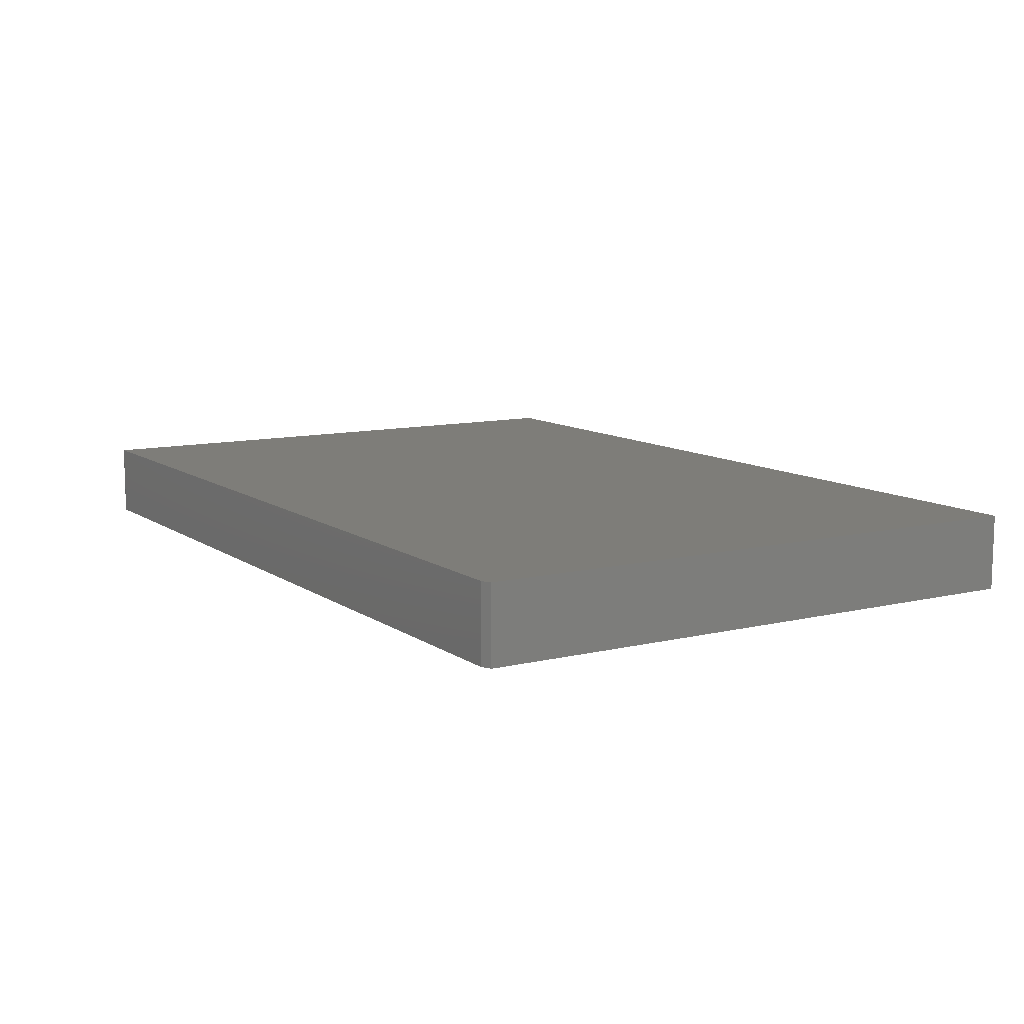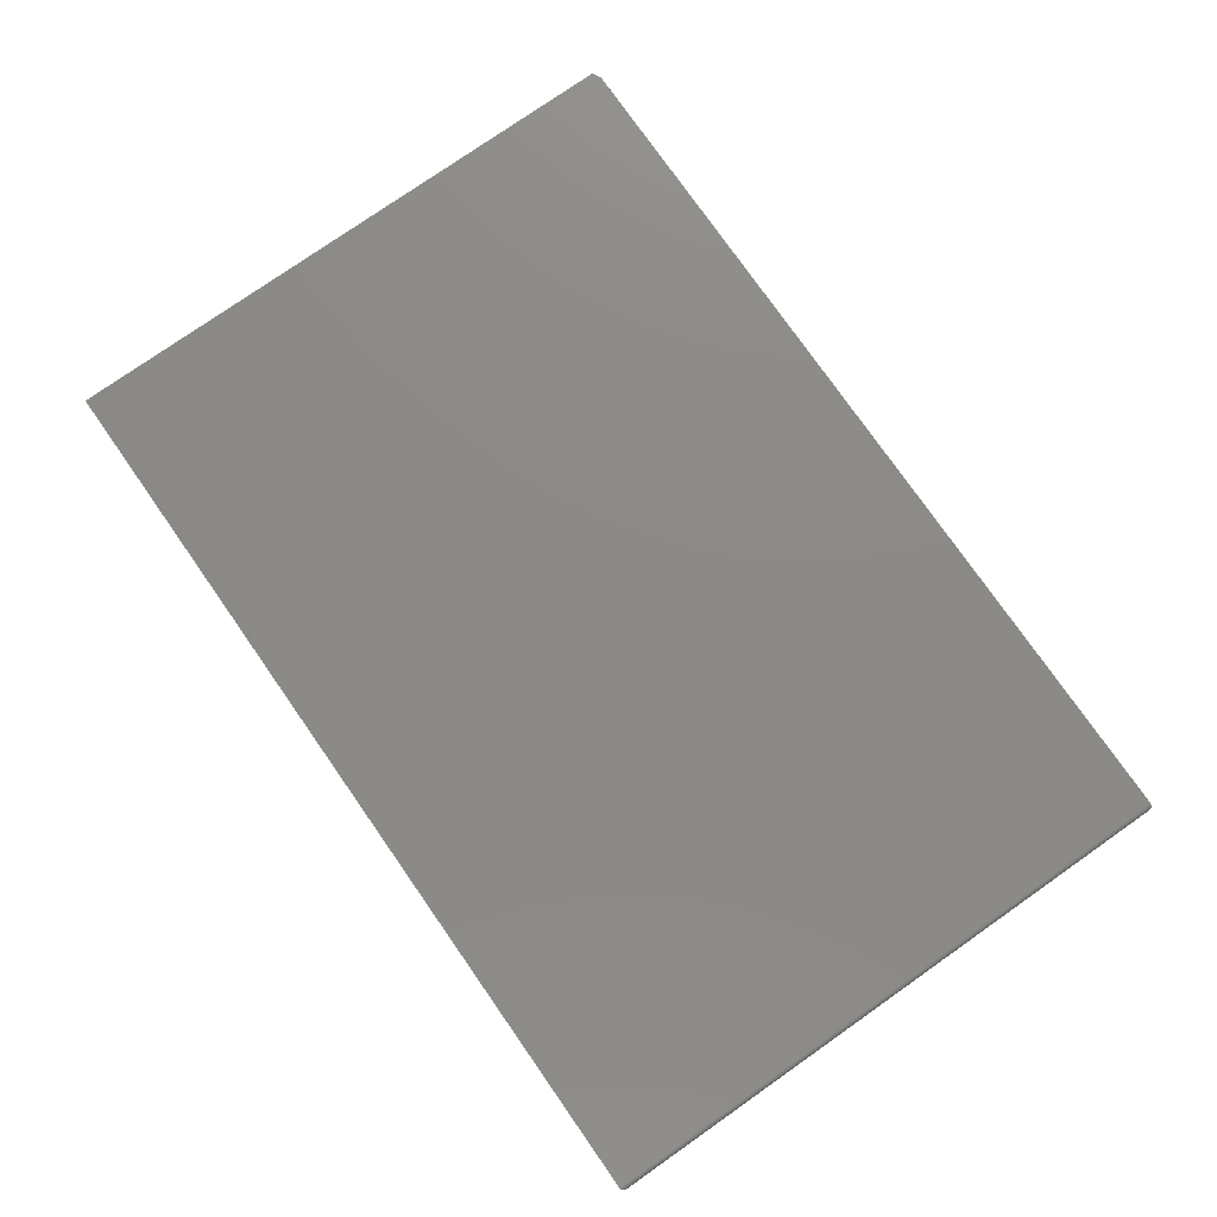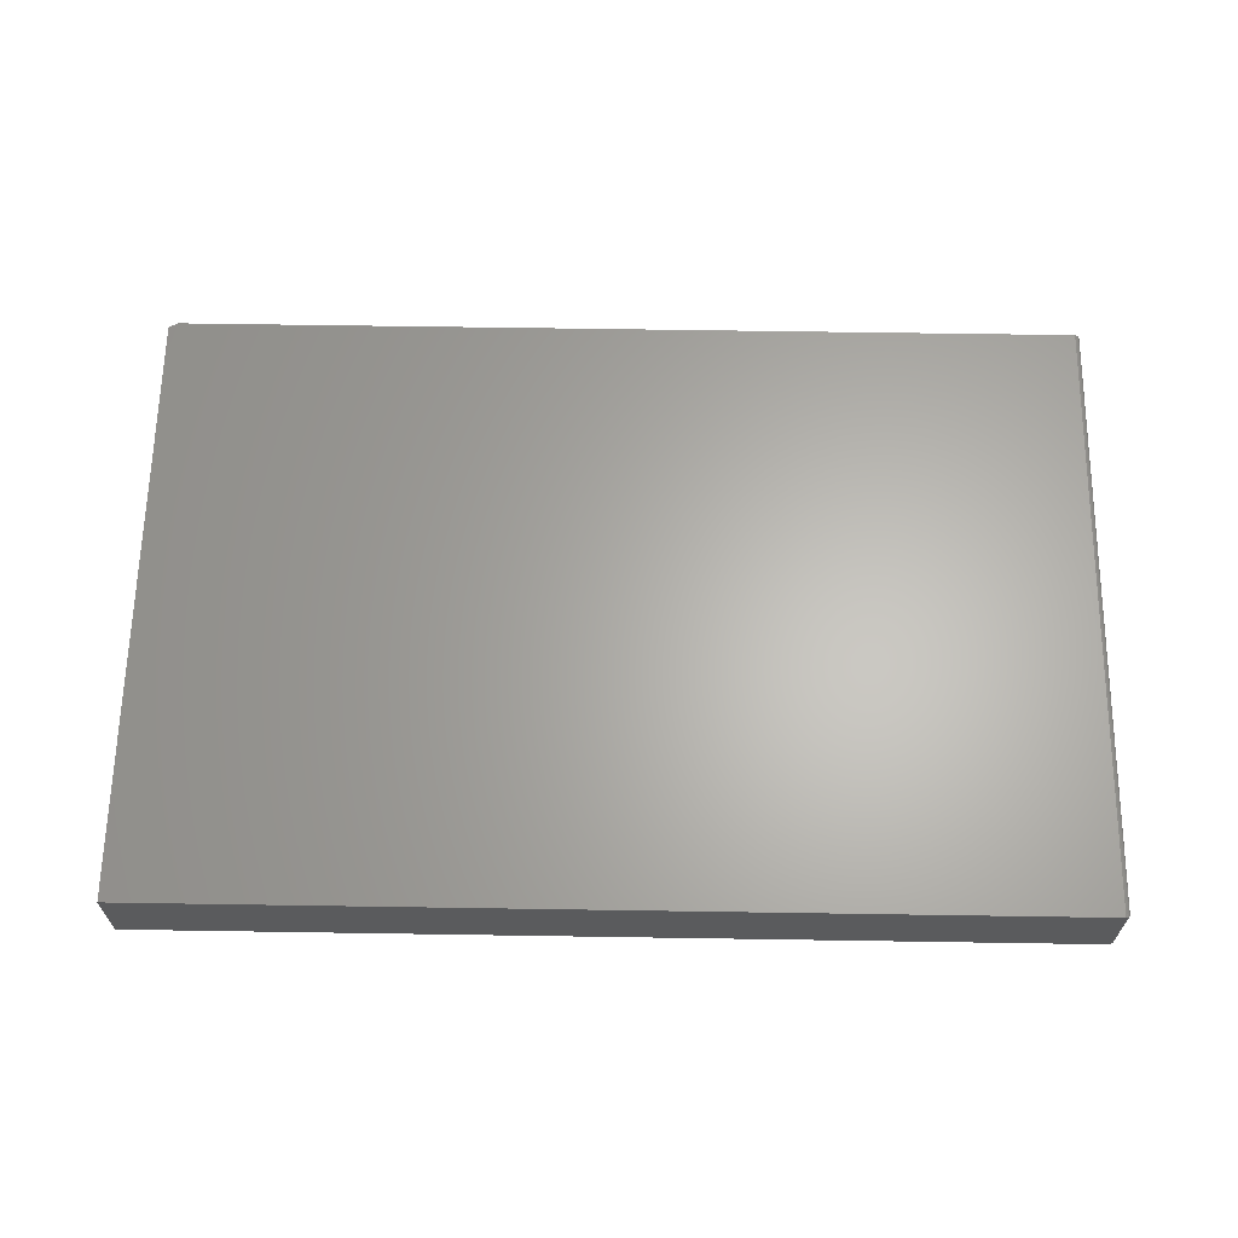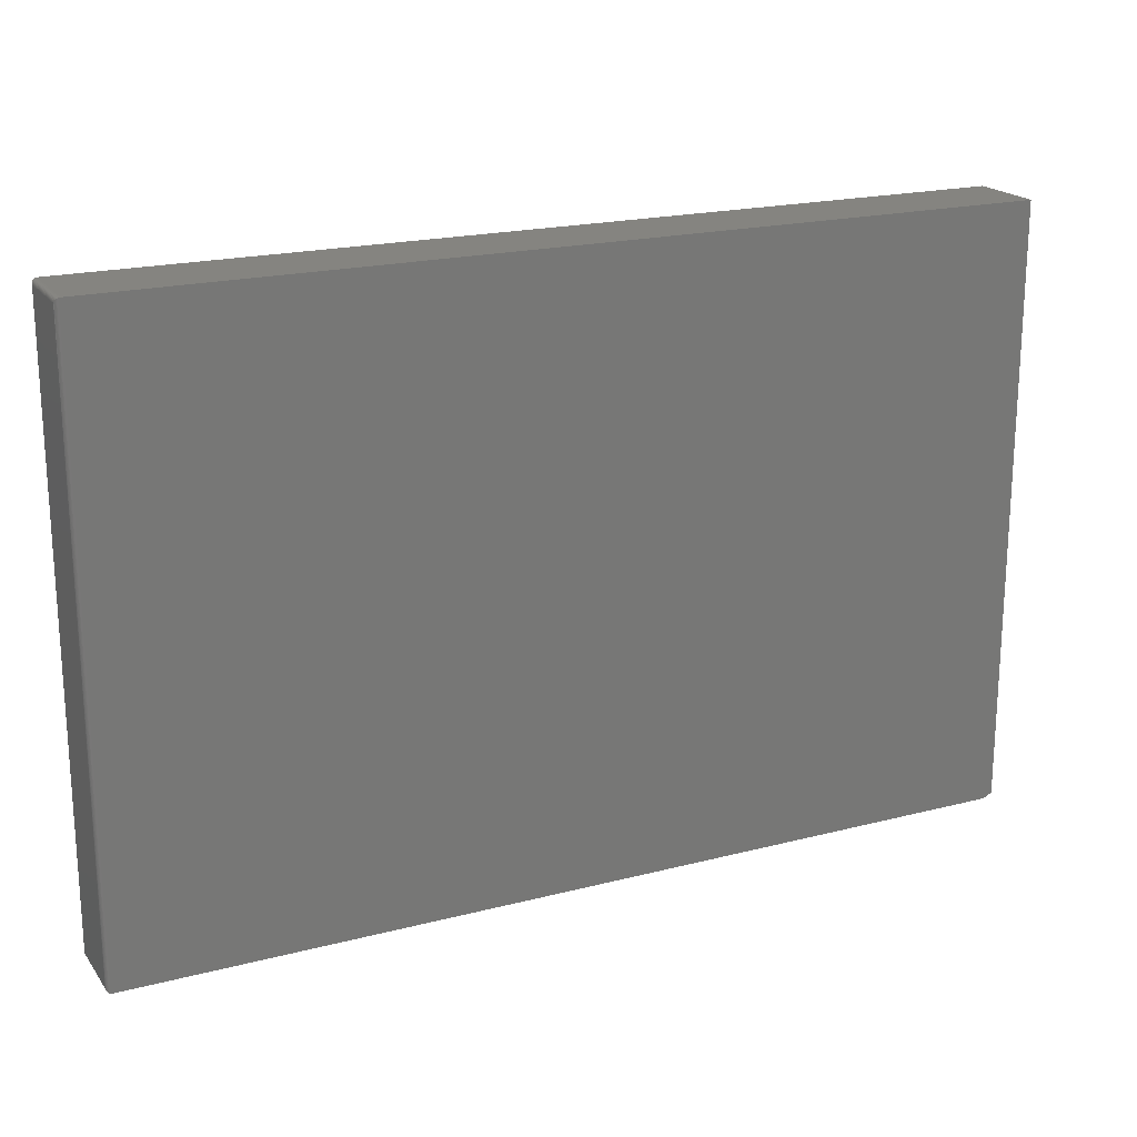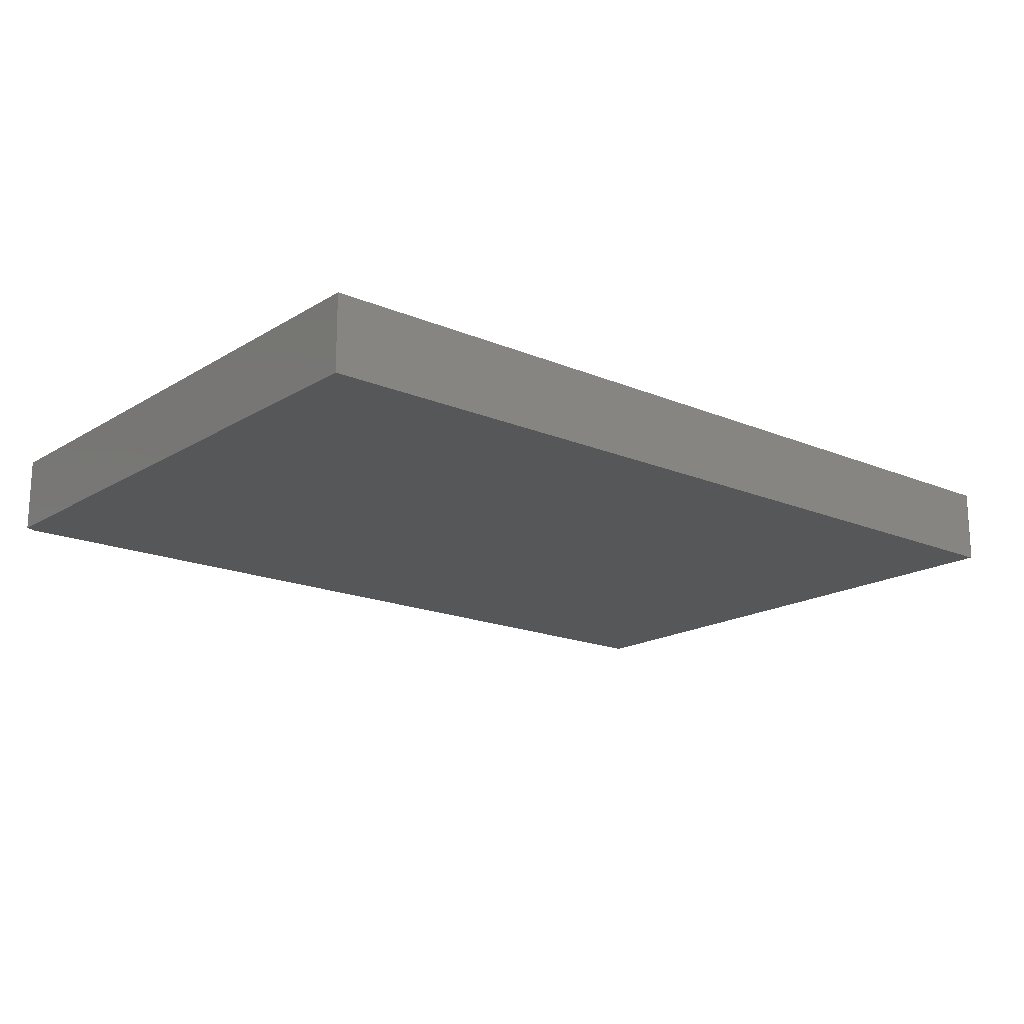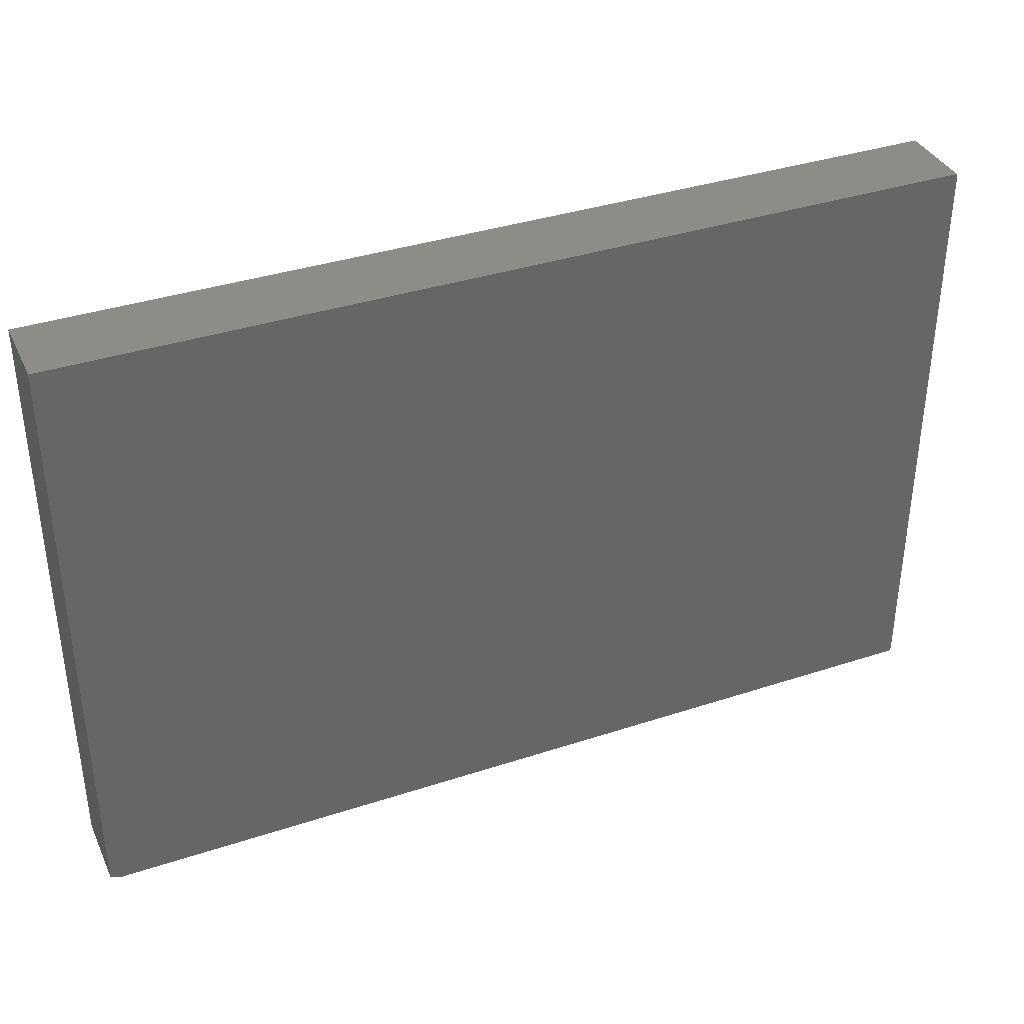
<metadata>
{"format":"stl","ext":"stl","renderer":"f3d","projection":"perspective","resolution":1024,"background":"white","views":[{"elev":10.4,"azim":58.6,"up":"+Z"},{"elev":77.5,"azim":-125.0,"up":"+Z"},{"elev":64.1,"azim":-179.1,"up":"+Z"},{"elev":19.8,"azim":-25.6,"up":"+Y"},{"elev":-17.6,"azim":140.1,"up":"+Z"},{"elev":36.9,"azim":157.0,"up":"+Y"}]}
</metadata>
<code>
# stl→obj: 42 verts, 80 faces
v -0.7422 -0.5 0.001316
v -0.7422 -0.5 -0.125
v 0.7344 -0.5 0.001316
v 0.7344 -0.5 -0.125
v -0.7422 0.5 0.001316
v 0.75 0.5 0.001316
v 0.75 -0.4922 0.001316
v -0.7422 0.5 -0.125
v 0.75 0.5 -0.125
v 0.75 -0.4922 -0.125
v -0.75 -0.4922 -0.1172
v -0.75 -0.4922 -0.006497
v -0.75 0.4922 -0.1172
v -0.75 0.4922 -0.006497
v -0.7499 0.4934 -0.1184
v -0.7499 -0.4934 -0.1184
v -0.7496 0.4946 -0.1196
v -0.7496 -0.4946 -0.1196
v -0.7491 0.4958 -0.1208
v -0.7491 -0.4958 -0.1208
v -0.7485 0.4968 -0.1218
v -0.7485 -0.4968 -0.1218
v -0.7476 0.4978 -0.1228
v -0.7476 -0.4978 -0.1228
v -0.7467 0.4986 -0.1236
v -0.7467 -0.4986 -0.1236
v -0.7444 0.4997 -0.1247
v -0.7444 -0.4997 -0.1247
v -0.7499 -0.4934 -0.005255
v -0.7496 -0.4946 -0.004049
v -0.7491 -0.4958 -0.002902
v -0.7485 -0.4968 -0.001841
v -0.7476 -0.4978 -0.000894
v -0.7467 -0.4986 -8.962e-05
v -0.7444 -0.4997 0.001001
v -0.7499 0.4934 -0.005251
v -0.7496 0.4946 -0.004049
v -0.7491 0.4958 -0.002902
v -0.7485 0.4968 -0.001841
v -0.7476 0.4978 -0.000894
v -0.7467 0.4986 -8.962e-05
v -0.7444 0.4997 0.001001
f 1 2 3
f 3 2 4
f 5 1 6
f 6 1 3
f 6 3 7
f 2 8 4
f 4 8 9
f 4 9 10
f 10 9 7
f 7 9 6
f 10 7 4
f 4 7 3
f 11 12 13
f 13 12 14
f 8 5 9
f 9 5 6
f 11 15 16
f 11 13 15
f 15 17 16
f 16 17 18
f 17 19 18
f 18 19 20
f 19 21 20
f 20 21 22
f 21 23 22
f 22 23 24
f 23 25 24
f 24 25 26
f 25 27 26
f 8 2 27
f 27 2 28
f 27 28 26
f 12 16 29
f 12 11 16
f 16 18 29
f 29 18 30
f 18 20 30
f 30 20 31
f 20 22 31
f 31 22 32
f 22 24 32
f 32 24 33
f 24 26 33
f 33 26 34
f 26 28 34
f 2 1 28
f 28 1 35
f 28 35 34
f 14 29 36
f 14 12 29
f 29 30 36
f 36 30 37
f 30 31 37
f 37 31 38
f 31 32 38
f 38 32 39
f 32 33 39
f 39 33 40
f 33 34 40
f 40 34 41
f 34 35 41
f 1 5 35
f 35 5 42
f 35 42 41
f 13 36 15
f 13 14 36
f 36 37 15
f 15 37 17
f 37 38 17
f 17 38 19
f 38 39 19
f 19 39 21
f 39 40 21
f 21 40 23
f 40 41 23
f 23 41 25
f 41 42 25
f 5 8 42
f 42 8 27
f 42 27 25

</code>
